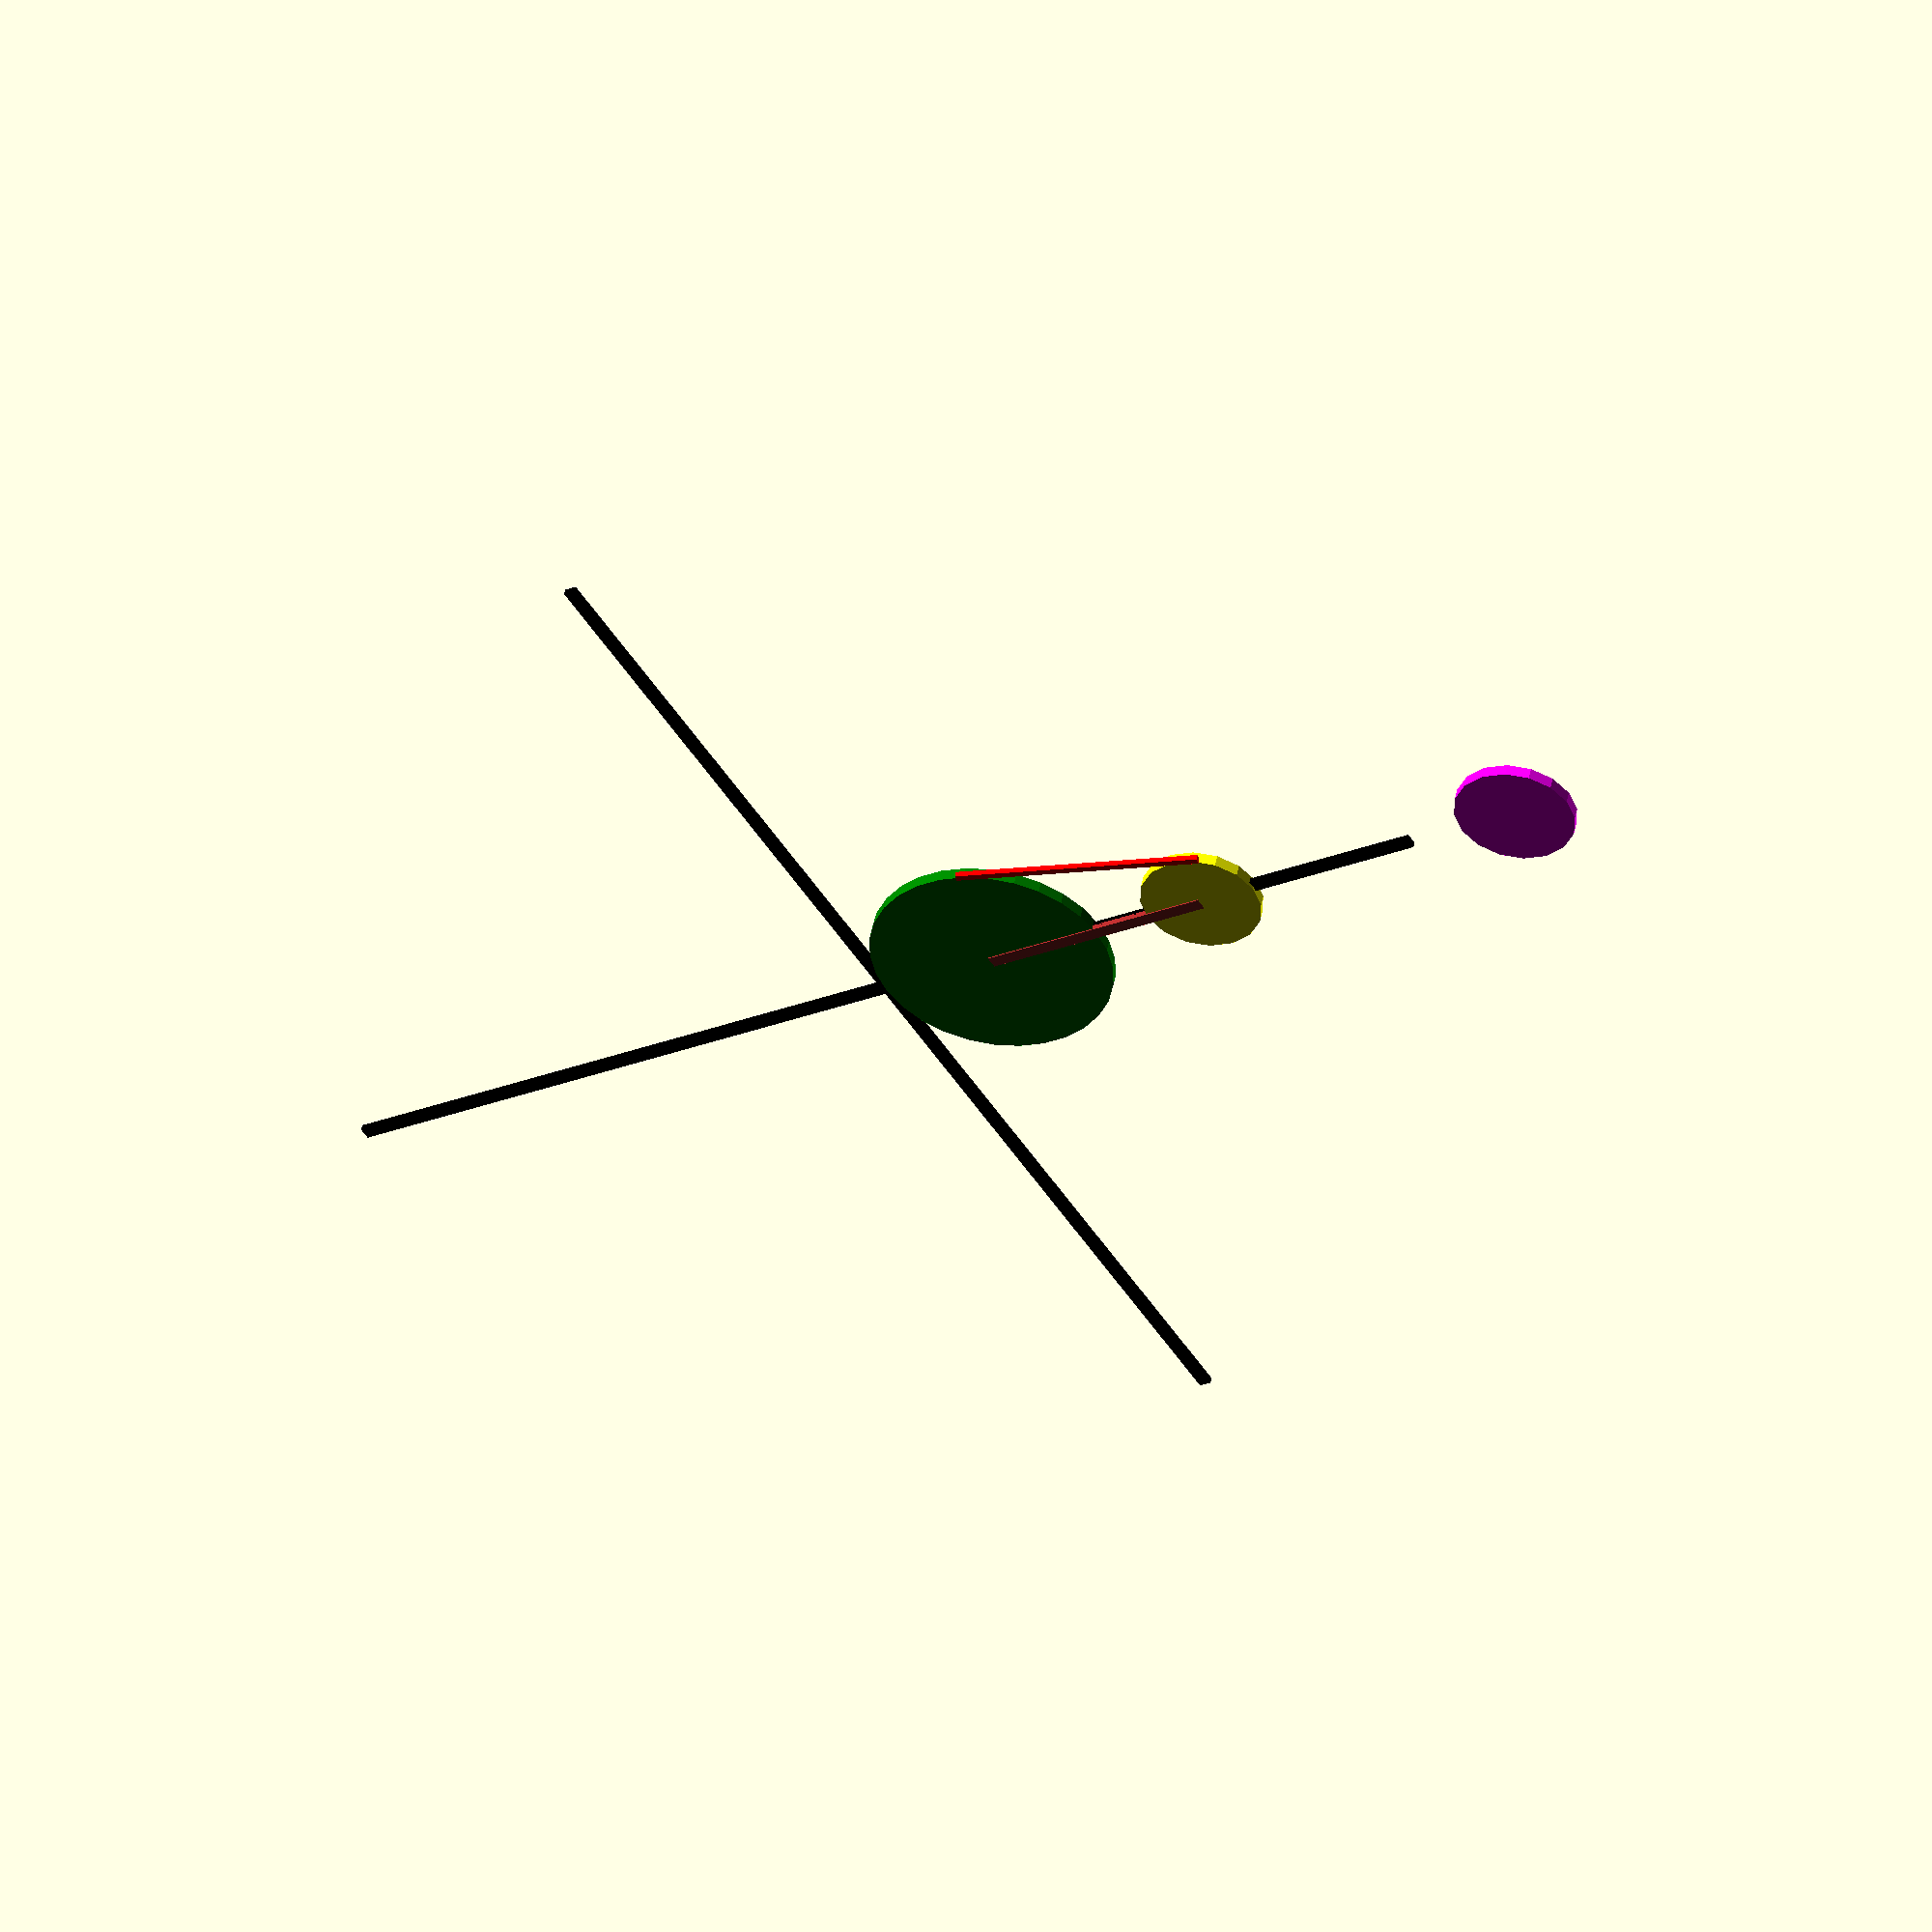
<openscad>
case = 4;
resolution = 30;
centered = true;
UPOUT = 0; UPIN = 1; LEOUT = 2; LEIN = 3; REOUT = 4; REIN = 5; DOOUT = 6; DOIN = 7;
//   poly=[
// //round upside out 0
//     [
//     each(roundPoint2D(pt=[0,10],rad=10, res = resolution,left = true,a0 = -90, a1 = 90, center = centered)), 
//     [-10,0],
//     [10,0],
//     ],
// //round upside in 1
//     [
//     each(roundPoint2D(pt=[0,10],rad=5, res = resolution,left = false,a0 = 90, a1 = 270, center = centered)), 
//     [-10,0],
//     [10,0],
//     ],
// //round left out 2
//     [
//     each(roundPoint2D(pt=[-10,00],rad=5, res = resolution,left = false,a0 = 180, a1 = 360, center = centered)), 
//     [0,0],
//     ],
// //round left in 3
//     [
//     each(roundPoint2D(pt=[-10,02],rad=5, res = resolution,left = false,a0 = 0, a1 = 180, center = centered)), 
//     [0,-10],
//     [0,10],
//     ],
// //round right out 4
//     [
//     each(roundPoint2D(pt=[10,00],rad=5, res = resolution,left = false,a0 = -90, a1 = 180, center = centered)), 
//     [0,0],
//     ],
//     ];
//Test cases
//echo("printing ",poly[case]);
//    color("red")
//    polygon(poly[case]);


//example on how to use the iner tangent angle to connect 2 circles



  //echo("w: ", normWinkel(w=490));

  //echo("höhensatz: ^: 1", hs_euklid(mode = "hp", h=70.12, p= 1.1));
  //Test of outer tangent
  k1=  [10,0,10];
  k2=  [30*cos($t*360),30*sin($t*360),5];
  ot = outerTangente(c1 = [k1[0],k1[1]], r1=k1[2], c2=[k2[0],k2[1]], r2=k2[2]);
  echo("\nÄussere Tangent: :k1", ot);
 color("black")cube([100,1,.5], center = true);  //xachse
 color("black")cube([1,100,.5], center = true);  //yachse
 color("green")translate([k1[0],k1[1],0]) circle(r=k1[2]);
 
 color("yellow")translate([k2[0],k2[1],0]) circle(r=k2[2]);
 color("magenta")translate([60*cos($t*360),60*sin($t*360),0]) circle(r=k2[2]);
 color("brown")translate([k1[0],k1[1],0]) rotate([0,0,ot[3]]) translate([0,-0.5,0.1])cube([ot[0],1,0.5], center = false);//center center
 mydelta = -ot[1]+ot[2];
 deltas = mydelta;
  //echo("delta", mydelta);
 //color("magenta") translate([k1[0]+k1[2]*sin(-ot[1]),k1[1]+k1[2]*cos(ot[1]),0]) rotate([0,0,ot[1]])translate([0,-0.5,0.1])cube([ot[4],1,0.5], center = false);//center tenter

 color("red")
 translate([k1[0]+k1[2]*sin(ot[5]),k1[1]+k1[2]*cos(ot[5]),0]) rotate([0,0,ot[6]])translate([0,-0.25,0.1])
  cube([ot[4],.5,0.5], center = false);//center tenter
  //cube([2,.5,0.5], center = false);//center tenter

  //Test of inner tangent
cll = innerTangente(c1 = [k1[0],k1[1]], r1=k1[2], c2=[k2[0],k2[1]], r2=k2[2]);
circleround = [
  //[0,0],
  //each(roundPoint2D(pt=[20,20],rad=10, res = 160,left = false,a0 = 0, a1 = 90, center = true)), 
  each(roundPoint2D(pt=[-20,20],rad=10, res = 160,left = false,a0 = -90-cll[3], a1 = 90-cll[3], center = true)), 
  each(roundPoint2D(pt=[30,-5],rad=5, res = 160,left = false,a0 = 90-cll[3], a1 = 270-cll[3], center = false)), 
  //[-10,0],
  //[10,0],
  ];
  //color("red")
  //polygon(circleround);
  //translate([0,0,-1])square(40, center = true);

  //common part of tangent test
  // cube([100,1,5], center = true);  //xachse
  // cube([1,100,5], center = true);  //yachse
  // translate([k1[0],k1[1],0]) circle(r=k1[2]);
  // translate([k2[0],k2[1],0]) circle(r=k2[2]);
  // color("green")
  // translate([k1[0]+k1[2]*cos(cll[5]),k1[1]-k1[2]*cos(cll[5]),0]) rotate([0,0,cll[5]+90])translate([0,-.5,-2.5])cube([cll[0],1,5], center = false);
  //
  //point = poly[case][resolution];
  a1 = 90;
  a0 = -90;
  rad = 10;
  halw = (a0+a1)/2;
  //zentrum = [point[0]+rad*sin(halw), point[1]+rad*cos(halw)];
  //echo("zentrum = ",zentrum,sin(a1),sin(a0));
  /**
   * round up for start point pt, around rad = radius turn right or left, starting from angle lalpha0 = a0 to alpha1
   * default turn direction is clockwise, starting at vertical up (90°)
   */
function roundPoint2D(pt,rad, res = 3,left = false,a0 = 0, a1 = 180, center = false, min=[-1000,-1000]) =
  [
    //let (dw = a1-a0,halw = (a0+a1)/2, qx = (pt[0]<0)?-1:1, qy = (pt[0]<0)?-1:1,step = (a1 - a0)/(res-1),zentrum = (center)?[pt[0]-rad*sin(halw), pt[1]-rad*cos(halw)]:pt)
let (
    dw = a1-a0,
    normDiff = (left==false)? (normWinkel(a1)-normWinkel(a0)):(normWinkel(a0)-normWinkel(a1)),
    normDw = (normDiff<0)? 360+normDiff:normDiff,
    halw = (a0+a1)/2, 
    qx = (pt[0]<0)?-1:1, 
    qy = (pt[0]<0)?-1:1,
    step = (a1 - a0)/(res-1),
    rg = rad/sin(45),
    effr = (normDw <=90)? rg: rad,
    zentrum = (center)?[pt[0]-effr*sin(halw), pt[1]-effr*cos(halw)]:pt
    //echo("nomDW",normDw,"nD", normDiff,effr,zentrum, a0,a1,left)
  )
for(w = [((left)? a1:a0):((left)? -1:1)*step:((left)? a0:a1)])
  if(len(min) == 2 &&(zentrum[0]+rad*sin(w) >min[0] && zentrum[1]+rad*cos(w)>min[1]))[zentrum[0]+rad*sin(w), zentrum[1]+rad*cos(w)]
  ];

  /** 
    https://math.stackexchange.com/questions/719758/inner-tangent-between-two-circles-formula
    compute the outer tangent of 2 circles, so as to be able to know how to smooth out 2 concurrent curves
    c1 need ot be the bigger pone
    M1M2 distance of the centers
    delta the angle of the radius of circle 1to the tangent
    alpha 

    returns:
0: the distance of the centers
1: angle between hypotenuse and inner circle in big circle radius
2: angle between hypotenuse and tangent at small circle radius
3: alpha
4: length of tangent
    */
function outerTangente(c1 = [0,0], r1=10, c2=[20,20], r2=5) =
assert(r1>r2)
  let(
      x1 = c1[0], x2 = c2[0],y1 = c1[1], y2 = c2[1],
      M1M2= sqrt((x2-x1)^2+(y2-y1)^2), //distance between the circles, the hypotenuse
      phi =  acos(abs(x2-x1)/M1M2), //angle between hypotenuse and inner circle in big circle radius
      beta =  asin(abs(r1-r2)/M1M2), //angle between hypotenuse and tangent at small circle radius
      //theta = asin(c2[0]-c1[0]/M1M2), //angle between hypo and y axis,
      dx = x2-x1, //delta x for quadrant computing,
      dy = y2-y1, //delta y for quadrant computing,
      alpha = (dx >=0  && dy  >= 0 )? phi //first quadrant
             :(dx <0  && dy  >= 0 )?180-phi //2. quadrant
             :(dx <0  && dy  < 0 )?180+ phi //3. quadrant
             :360-phi,                         //4. quadrant  
      delta = (dx >=0)?-alpha+beta:
                -alpha-beta, //angle between hypo and y axis,
      deltas = (dx >=0)?alpha-beta:
               alpha-beta, //angle between hypo and y axis,
      T1T2 = sqrt(M1M2^2+(r1-r2)^2)
     )
echo("t",$t,"dr",(x2-x1)," phi",phi, " delta", delta, "strich", deltas)
     //TODO ensure that r1 > r2!!!
  [ //0    1    2    3      4     5     6
    M1M2, phi, beta,alpha, T1T2,delta,deltas
  ];
  /** 
    compute the inner tangent of 2 circles, so as to be able to know how to smooth out 2 concurrent curves
    M1M2 distance of the centers
    delta the angle of the radius of circle 1to the tangent
    alpha 
    */
function innerTangente(c1 = [0,0], r1=10, c2=[20,20], r2=5) =
  let(
      M1M2= sqrt((c2[0]-c1[0])^2+(c2[1]-c1[1])^2),
      short = r1+r2,
      phi = asin(short/M1M2)-90,
      phiabs = atan2(c2[1]-c1[1], c2[0]-c1[0]) + phi,
      delta = atan((c2[1]-c1[1])/(c2[0]-c1[0])),
      alpha = asin((r1+r2)/M1M2)
     )
  [//0      1     2        3       4    5
    M1M2, delta, alpha, 90-alpha, phi, phiabs
  ];

  /**
    convert the angle to somewhat usable
    */
function normWinkel(w=0)=
  let(topositiv = (w<0)? 360+(w%360): w%360) topositiv;

 /** 
   Höhensatz von  Euklid
   Halbsehne h = geometrisches mittel zwischen den Radiusabschnitten p und q => sqr(pq)
   h= halbe Sehne
   p radius zum Kreis
   q radius zum Zentrum
   r = p+q, kreisradius
   mode ["radius","hp", "3pkt", "2pkt"]  return radius or hypotenuse , 3pkt give 3 points return radius and center
                                                2pkt give endpoints and rounding returns radius

   */
function  hs_euklid(mode = "radius",h=-1, p = -1, q = -1, r = -1, pkt=[[-1,1],[0,0],[-1,-1]])=
(mode == "radius")? p+q
:(mode == "hp")? p+h^2/p
:(mode == "3pkt")? let(
    s=sqr((pkt[0][0]-pkt[2][0])^2+(pkt[0][1]-pkt[2][1])^2),
    h=s/2,
    xm=sqr((pkt[0][0]-pkt[1][0])^2+(pkt[0][1]-pkt[1][1])^2),
    p=sqr(h^2-xm),
    alpha = acos(h/xm)
    )
  [ p+h^2/p] 
:(mode == "2pkt")? let(
    s=sqrt((pkt[0][0]-pkt[1][0])^2+(pkt[0][1]-pkt[1][1])^2),
    h=s/2,
    q=pkt[2],
    r=pkt[2]+q,
    alpha = atan((pkt[0][1]-pkt[1][1])/(pkt[0][0]-pkt[1][0]))
    )
  [ r, [pkt[0][0]+h+q*sin(alpha), q*cos(alpha)]] 
:sqrt(p*q); //default return h

/*
   funktion ermittelt die Schnittpunkte eines Kreises mit einer geraden
   kreis = mittelpunkt, radius, linie = steigung, const
   */
function grade_kreis_schnitt(kreis = [[0,0], 10], linie = [10,0])=
let(
    a = 1+linie[0]^2,
    b  = 2*linie[0]*(linie[1]-kreis[0][1])-2*kreis[0][0],
    c = kreis[0][0]^2+(linie[1]-kreis[0][1])^2-kreis[1]^2,
    discr  = b^2-4*a*c,
    sol = (discr>0)?2:(discr==0)?1:-1,
    s1 = (sol>0)?(-b+sqrt(discr))/(2*a):-1,
    s2 = (sol>0)?(-b-sqrt(discr))/(2*a):-1
    )
[
[s1,linie[0]*s1+linie[1]],
[s2,linie[0]*s2+linie[1]],
  sol
];

</openscad>
<views>
elev=311.7 azim=328.7 roll=10.1 proj=o view=solid
</views>
